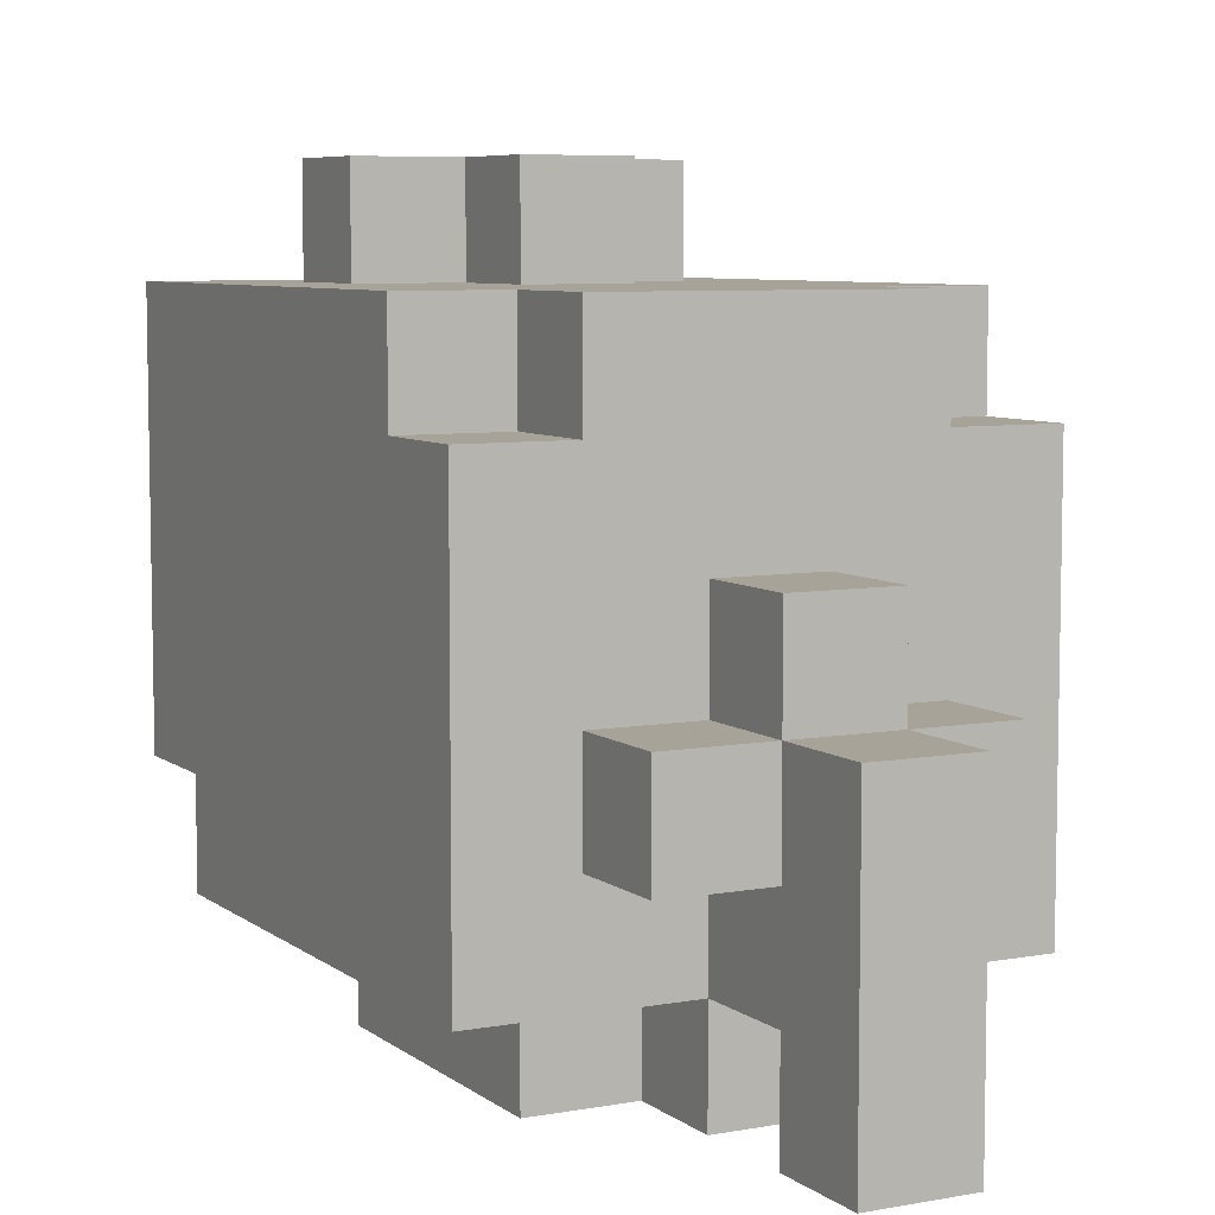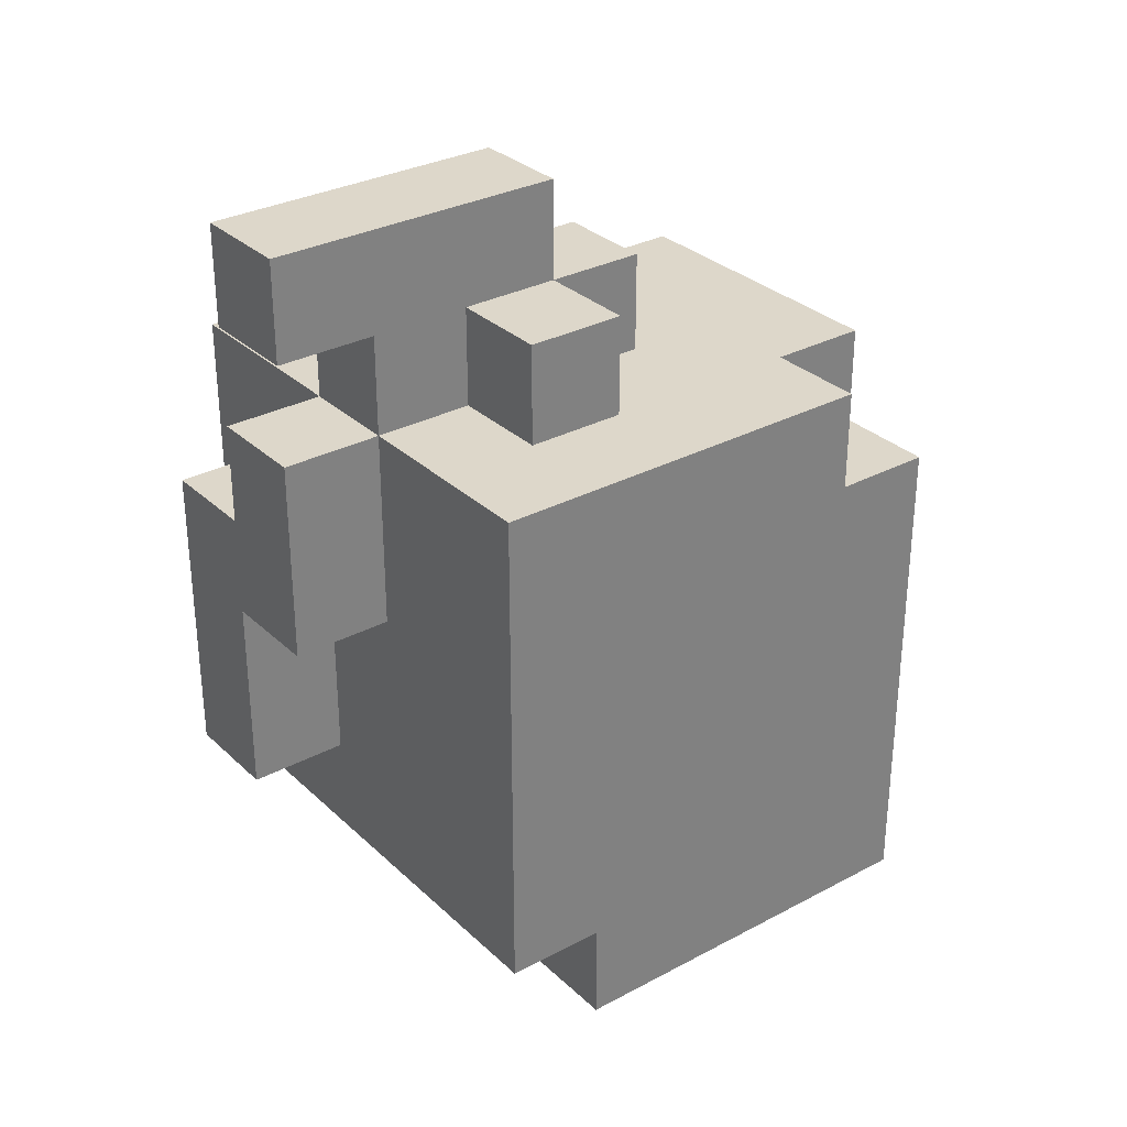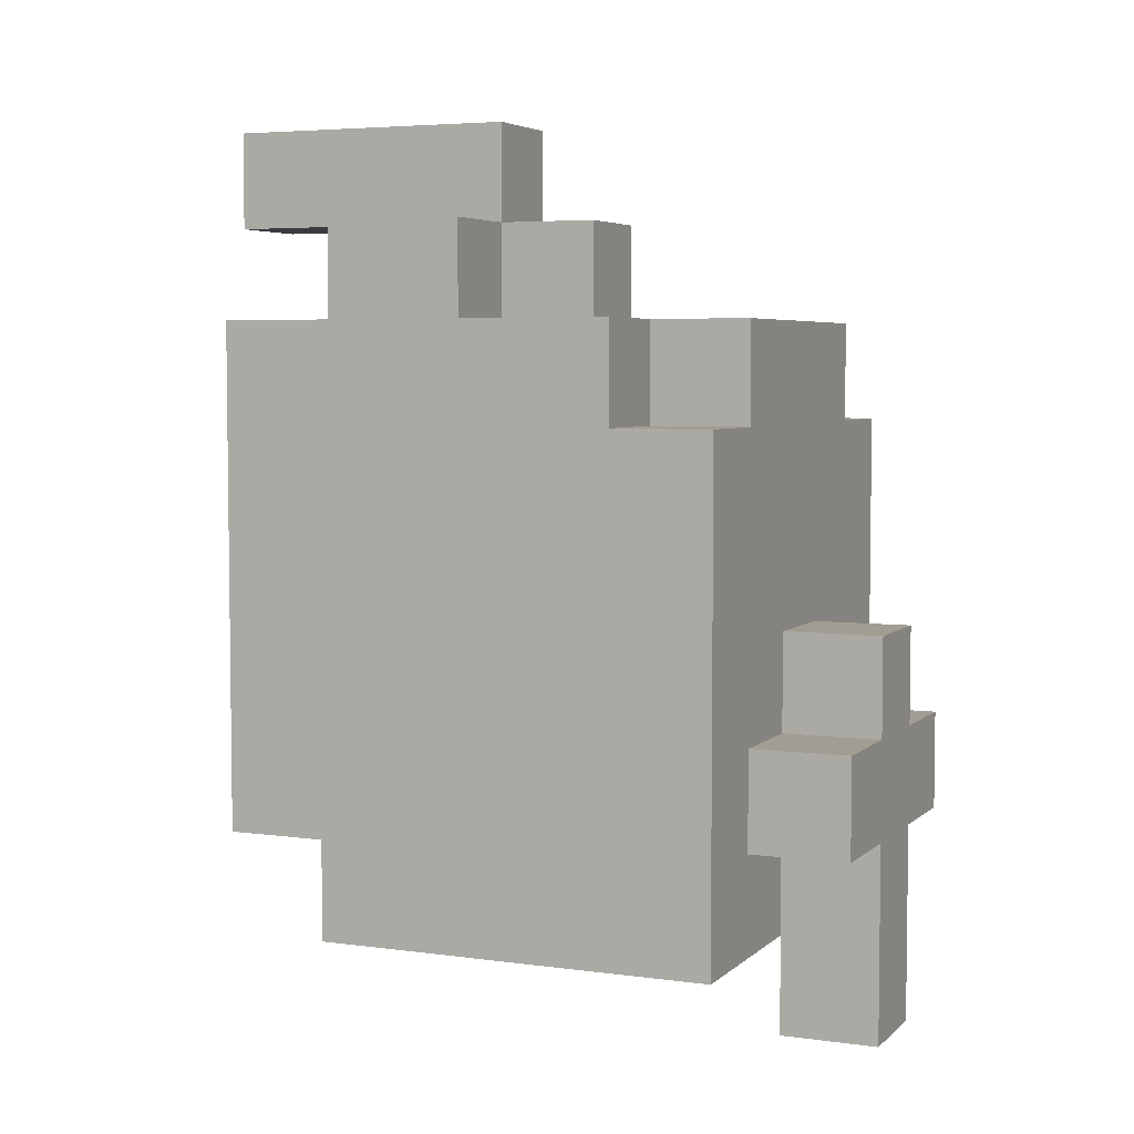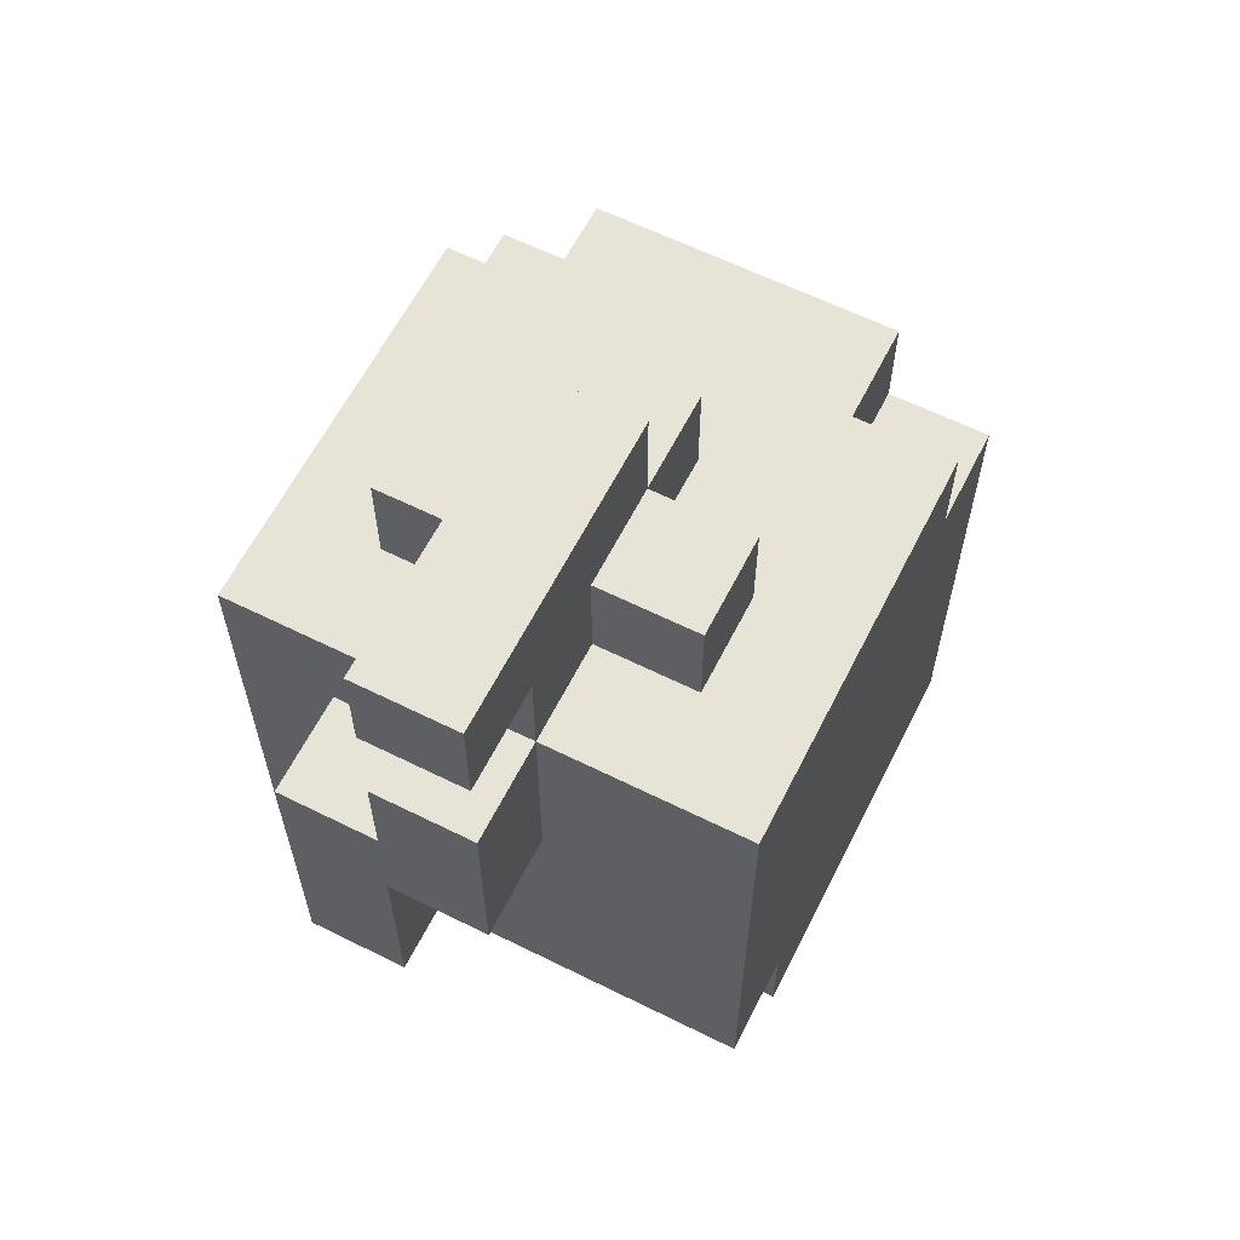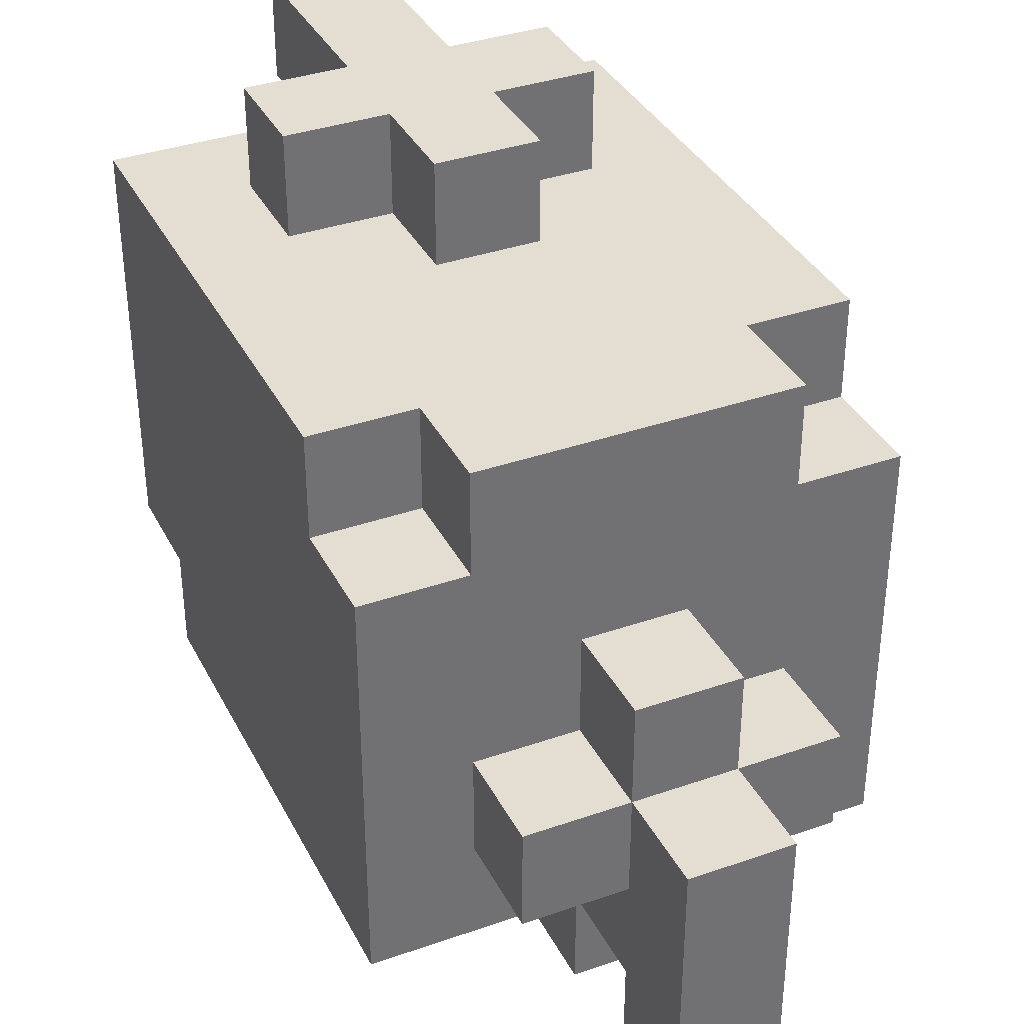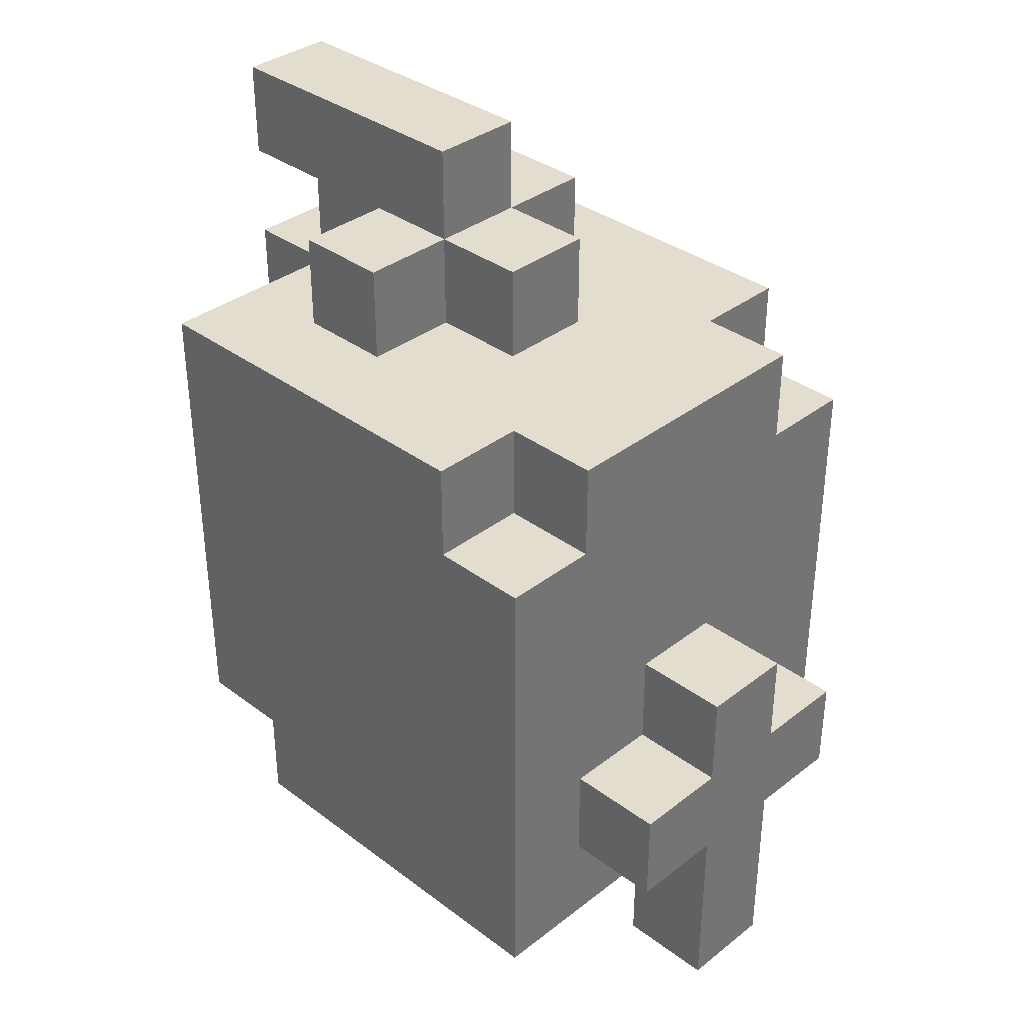
<metadata>
{"format":"obj","ext":"obj","renderer":"f3d","projection":"perspective","resolution":1024,"background":"white","views":[{"elev":6.9,"azim":152.4,"up":"+Z"},{"elev":30.9,"azim":-127.4,"up":"+Y"},{"elev":4.9,"azim":-66.5,"up":"+Y"},{"elev":61.8,"azim":-153.2,"up":"+Y"},{"elev":36.3,"azim":155.5,"up":"+Z"},{"elev":35.5,"azim":-45.5,"up":"+Y"}]}
</metadata>
<code>
o
v -0.3 1.1 -0.5
v -0.3 1.1 -0.9
v -0.3 1.2 -0.6
v -0.3 1.2 -0.7
v -0.3 1.2 -0.9
v -0.3 1.2 -1
v -0.3 1.3 -0.6
v -0.3 1.3 -0.7
v -0.3 1.5 -0.5
v -0.3 1.5 -0.6
v -0.3 1.5 -0.7
v -0.3 1.5 -1
v -0.3 1.6 -0.5
v -0.3 1.6 -0.6
v -0.3 1.6 -1
v -0.3 1.7 -0.6
v -0.3 1.7 -1
v -0.2 1.2 -0.4
v -0.2 1.2 -0.5
v -0.2 1.3 -0.4
v -0.2 1.3 -0.5
v -0.2 1.6 -0.5
v -0.2 1.6 -0.6
v -0.2 1.7 -0.5
v -0.2 1.7 -0.6
v -0.2 1.7 -0.8
v -0.2 1.7 -0.9
v -0.2 1.8 -0.8
v -0.2 1.8 -0.9
v -0.1 1 -0.4
v -0.1 1 -0.5
v -0.1 1.1 -0.5
v -0.1 1.2 -0.4
v -0.1 1.2 -0.5
v -0.1 1.3 -0.4
v -0.1 1.3 -0.5
v -0.1 1.4 -0.4
v -0.1 1.4 -0.5
v -0.1 1.5 -1
v -0.1 1.5 -1.1
v -0.1 1.6 -1
v -0.1 1.7 -0.7
v -0.1 1.7 -0.8
v -0.1 1.7 -0.9
v -0.1 1.7 -1
v -0.1 1.7 -1.1
v -0.1 1.8 -0.7
v -0.1 1.8 -0.8
v -0.1 1.8 -0.9
v -0.1 1.8 -1
v -0.1 1.8 -1.1
v -0.1 1.9 -0.8
v -0.1 1.9 -1.1
v 0 1.3 -1
v 0 1.3 -1.1
v 0 1.5 -1
v 0 1.5 -1.1
v 0.1 1.1 -0.6
v 0.1 1.1 -0.9
v 0.1 1.2 -0.6
v 0.1 1.2 -0.9
v -0.2 1.1 -0.6
v -0.2 1.1 -0.9
v -0.2 1.2 -0.6
v -0.2 1.2 -0.9
v 0 1 -0.4
v 0 1 -0.5
v 0 1.1 -0.5
v 0 1.2 -0.4
v 0 1.2 -0.5
v 0 1.3 -0.4
v 0 1.3 -0.5
v 0 1.4 -0.4
v 0 1.4 -0.5
v 0 1.6 -1
v 0 1.6 -1.1
v 0 1.7 -0.7
v 0 1.7 -0.8
v 0 1.7 -0.9
v 0 1.7 -1
v 0 1.7 -1.1
v 0 1.8 -0.7
v 0 1.8 -0.8
v 0 1.8 -0.9
v 0 1.8 -1
v 0 1.8 -1.1
v 0 1.9 -0.8
v 0 1.9 -1.1
v 0.1 1.2 -0.4
v 0.1 1.2 -0.5
v 0.1 1.3 -0.4
v 0.1 1.3 -0.5
v 0.1 1.3 -1
v 0.1 1.3 -1.1
v 0.1 1.5 -1
v 0.1 1.6 -0.5
v 0.1 1.6 -0.6
v 0.1 1.6 -1
v 0.1 1.6 -1.1
v 0.1 1.7 -0.5
v 0.1 1.7 -0.6
v 0.1 1.7 -0.8
v 0.1 1.7 -0.9
v 0.1 1.8 -0.8
v 0.1 1.8 -0.9
v 0.2 1.1 -0.5
v 0.2 1.1 -0.9
v 0.2 1.2 -0.6
v 0.2 1.2 -0.7
v 0.2 1.2 -0.9
v 0.2 1.2 -1
v 0.2 1.3 -0.6
v 0.2 1.3 -0.7
v 0.2 1.5 -0.5
v 0.2 1.5 -0.6
v 0.2 1.5 -0.7
v 0.2 1.5 -1
v 0.2 1.6 -0.5
v 0.2 1.6 -0.6
v 0.2 1.6 -1
v 0.2 1.7 -0.6
v 0.2 1.7 -1
v -0.2 1.2 -0.4
v -0.2 1.3 -0.4
v -0.1 1 -0.4
v -0.1 1.2 -0.4
v -0.1 1.3 -0.4
v -0.1 1.4 -0.4
v 0 1 -0.4
v 0 1.2 -0.4
v 0 1.3 -0.4
v 0 1.4 -0.4
v 0.1 1.2 -0.4
v 0.1 1.3 -0.4
v -0.3 1.1 -0.5
v -0.3 1.5 -0.5
v -0.3 1.6 -0.5
v -0.2 1.2 -0.5
v -0.2 1.3 -0.5
v -0.2 1.6 -0.5
v -0.2 1.7 -0.5
v -0.1 1.1 -0.5
v -0.1 1.2 -0.5
v -0.1 1.3 -0.5
v -0.1 1.4 -0.5
v 0 1.1 -0.5
v 0 1.2 -0.5
v 0 1.3 -0.5
v 0 1.4 -0.5
v 0.1 1.2 -0.5
v 0.1 1.3 -0.5
v 0.1 1.6 -0.5
v 0.1 1.7 -0.5
v 0.2 1.1 -0.5
v 0.2 1.5 -0.5
v 0.2 1.6 -0.5
v -0.3 1.6 -0.6
v -0.3 1.7 -0.6
v -0.2 1.6 -0.6
v -0.2 1.7 -0.6
v 0.1 1.6 -0.6
v 0.1 1.7 -0.6
v 0.2 1.6 -0.6
v 0.2 1.7 -0.6
v -0.1 1.7 -0.7
v -0.1 1.8 -0.7
v 0 1.7 -0.7
v 0 1.8 -0.7
v -0.2 1.7 -0.8
v -0.2 1.8 -0.8
v -0.1 1.7 -0.8
v -0.1 1.8 -0.8
v -0.1 1.9 -0.8
v 0 1.7 -0.8
v 0 1.8 -0.8
v 0 1.9 -0.8
v 0.1 1.7 -0.8
v 0.1 1.8 -0.8
v -0.1 1 -0.5
v -0.1 1.1 -0.5
v 0 1 -0.5
v 0 1.1 -0.5
v -0.2 1.1 -0.6
v -0.2 1.2 -0.6
v 0.1 1.1 -0.6
v 0.1 1.2 -0.6
v -0.3 1.1 -0.9
v -0.3 1.2 -0.9
v -0.2 1.1 -0.9
v -0.2 1.2 -0.9
v -0.2 1.7 -0.9
v -0.2 1.8 -0.9
v -0.1 1.7 -0.9
v -0.1 1.8 -0.9
v 0 1.7 -0.9
v 0 1.8 -0.9
v 0.1 1.1 -0.9
v 0.1 1.2 -0.9
v 0.1 1.7 -0.9
v 0.1 1.8 -0.9
v 0.2 1.1 -0.9
v 0.2 1.2 -0.9
v -0.3 1.2 -1
v -0.3 1.5 -1
v -0.3 1.6 -1
v -0.3 1.7 -1
v -0.1 1.5 -1
v -0.1 1.6 -1
v -0.1 1.7 -1
v -0.1 1.8 -1
v 0 1.3 -1
v 0 1.5 -1
v 0 1.6 -1
v 0 1.7 -1
v 0 1.8 -1
v 0.1 1.3 -1
v 0.1 1.5 -1
v 0.1 1.6 -1
v 0.2 1.2 -1
v 0.2 1.5 -1
v 0.2 1.6 -1
v 0.2 1.7 -1
v -0.1 1.5 -1.1
v -0.1 1.7 -1.1
v -0.1 1.8 -1.1
v -0.1 1.9 -1.1
v 0 1.3 -1.1
v 0 1.5 -1.1
v 0 1.6 -1.1
v 0 1.7 -1.1
v 0 1.8 -1.1
v 0 1.9 -1.1
v 0.1 1.3 -1.1
v 0.1 1.6 -1.1
v -0.1 1 -0.4
v 0 1 -0.4
v -0.1 1 -0.5
v 0 1 -0.5
v -0.3 1.1 -0.5
v -0.1 1.1 -0.5
v 0 1.1 -0.5
v 0.2 1.1 -0.5
v -0.2 1.1 -0.6
v 0.1 1.1 -0.6
v -0.3 1.1 -0.9
v -0.2 1.1 -0.9
v 0.1 1.1 -0.9
v 0.2 1.1 -0.9
v -0.2 1.2 -0.4
v -0.1 1.2 -0.4
v 0 1.2 -0.4
v 0.1 1.2 -0.4
v -0.2 1.2 -0.5
v -0.1 1.2 -0.5
v 0 1.2 -0.5
v 0.1 1.2 -0.5
v -0.2 1.2 -0.6
v 0.1 1.2 -0.6
v -0.3 1.2 -0.9
v -0.2 1.2 -0.9
v 0.1 1.2 -0.9
v 0.2 1.2 -0.9
v -0.3 1.2 -1
v 0.2 1.2 -1
v 0 1.3 -1
v 0.1 1.3 -1
v 0 1.3 -1.1
v 0.1 1.3 -1.1
v -0.1 1.5 -1
v 0 1.5 -1
v -0.1 1.5 -1.1
v 0 1.5 -1.1
v -0.1 1.8 -1
v 0 1.8 -1
v -0.1 1.8 -1.1
v 0 1.8 -1.1
v -0.2 1.3 -0.4
v -0.1 1.3 -0.4
v 0 1.3 -0.4
v 0.1 1.3 -0.4
v -0.2 1.3 -0.5
v -0.1 1.3 -0.5
v 0 1.3 -0.5
v 0.1 1.3 -0.5
v -0.1 1.4 -0.4
v 0 1.4 -0.4
v -0.1 1.4 -0.5
v 0 1.4 -0.5
v -0.3 1.6 -0.5
v -0.2 1.6 -0.5
v 0.1 1.6 -0.5
v 0.2 1.6 -0.5
v -0.3 1.6 -0.6
v -0.2 1.6 -0.6
v 0.1 1.6 -0.6
v 0.2 1.6 -0.6
v 0 1.6 -1
v 0.1 1.6 -1
v 0 1.6 -1.1
v 0.1 1.6 -1.1
v -0.2 1.7 -0.5
v 0.1 1.7 -0.5
v -0.3 1.7 -0.6
v -0.2 1.7 -0.6
v 0.1 1.7 -0.6
v 0.2 1.7 -0.6
v -0.1 1.7 -0.7
v 0 1.7 -0.7
v -0.2 1.7 -0.8
v -0.1 1.7 -0.8
v 0 1.7 -0.8
v 0.1 1.7 -0.8
v -0.2 1.7 -0.9
v -0.1 1.7 -0.9
v 0 1.7 -0.9
v 0.1 1.7 -0.9
v -0.3 1.7 -1
v -0.1 1.7 -1
v 0 1.7 -1
v 0.2 1.7 -1
v -0.1 1.7 -1.1
v 0 1.7 -1.1
v -0.1 1.8 -0.7
v 0 1.8 -0.7
v -0.2 1.8 -0.8
v -0.1 1.8 -0.8
v 0 1.8 -0.8
v 0.1 1.8 -0.8
v -0.2 1.8 -0.9
v -0.1 1.8 -0.9
v 0 1.8 -0.9
v 0.1 1.8 -0.9
v -0.1 1.9 -0.8
v 0 1.9 -0.8
v -0.1 1.9 -1.1
v 0 1.9 -1.1
f 3 2 1
f 4 2 3
f 5 2 4
f 7 3 1
f 7 4 3
f 8 6 5
f 8 4 7
f 8 5 4
f 9 7 1
f 10 8 7
f 10 7 9
f 11 6 8
f 11 8 10
f 12 6 11
f 13 10 9
f 13 11 10
f 13 12 11
f 14 12 13
f 15 12 14
f 16 15 14
f 17 15 16
f 20 19 18
f 21 19 20
f 24 23 22
f 25 23 24
f 28 27 26
f 29 27 28
f 32 31 30
f 33 32 30
f 34 32 33
f 37 36 35
f 38 36 37
f 41 40 39
f 45 40 41
f 46 40 45
f 47 43 42
f 48 43 47
f 49 45 44
f 50 45 49
f 52 51 50
f 52 50 49
f 52 49 48
f 53 51 52
f 56 55 54
f 57 55 56
f 60 59 58
f 61 59 60
f 62 63 64
f 64 63 65
f 66 67 68
f 66 68 69
f 69 68 70
f 71 72 73
f 73 72 74
f 75 76 80
f 80 76 81
f 77 78 82
f 82 78 83
f 79 80 84
f 84 80 85
f 85 86 87
f 84 85 87
f 83 84 87
f 87 86 88
f 89 90 91
f 91 90 92
f 93 94 95
f 95 94 98
f 98 94 99
f 96 97 100
f 100 97 101
f 102 103 104
f 104 103 105
f 106 107 108
f 108 107 109
f 109 107 110
f 106 108 112
f 108 109 112
f 110 111 113
f 112 109 113
f 109 110 113
f 106 112 114
f 112 113 115
f 114 112 115
f 113 111 116
f 115 113 116
f 116 111 117
f 114 115 118
f 115 116 118
f 116 117 118
f 118 117 119
f 119 117 120
f 119 120 121
f 121 120 122
f 126 124 123
f 127 124 126
f 129 126 125
f 130 128 127
f 130 126 129
f 130 127 126
f 131 128 130
f 132 128 131
f 133 131 130
f 134 131 133
f 138 136 135
f 139 136 138
f 140 137 136
f 142 138 135
f 143 138 142
f 144 136 139
f 145 136 144
f 149 136 145
f 150 147 146
f 151 149 148
f 152 141 140
f 152 140 136
f 153 141 152
f 154 150 146
f 154 151 150
f 155 152 136
f 155 151 154
f 155 149 151
f 155 136 149
f 156 152 155
f 159 158 157
f 160 158 159
f 163 162 161
f 164 162 163
f 167 166 165
f 168 166 167
f 171 170 169
f 172 170 171
f 175 173 172
f 176 173 175
f 177 175 174
f 178 175 177
f 179 180 181
f 181 180 182
f 183 184 185
f 185 184 186
f 187 188 189
f 189 188 190
f 191 192 193
f 193 192 194
f 195 196 199
f 199 196 200
f 197 198 201
f 201 198 202
f 203 204 207
f 204 205 207
f 205 206 208
f 207 205 208
f 208 206 209
f 203 207 211
f 211 207 212
f 209 210 214
f 214 210 215
f 203 211 216
f 213 214 218
f 216 217 219
f 203 216 219
f 217 218 220
f 219 217 220
f 218 214 221
f 220 218 221
f 221 214 222
f 223 224 228
f 228 224 229
f 229 224 230
f 225 226 231
f 231 226 232
f 227 228 233
f 228 229 233
f 233 229 234
f 237 236 235
f 238 236 237
f 243 240 239
f 243 242 241
f 243 241 240
f 244 242 243
f 245 243 239
f 246 243 245
f 247 242 244
f 248 242 247
f 253 250 249
f 254 250 253
f 255 252 251
f 256 252 255
f 260 258 257
f 261 258 260
f 263 261 260
f 263 262 261
f 263 260 259
f 264 262 263
f 267 266 265
f 268 266 267
f 271 270 269
f 272 270 271
f 275 274 273
f 276 274 275
f 277 278 281
f 281 278 282
f 279 280 283
f 283 280 284
f 285 286 287
f 287 286 288
f 289 290 293
f 293 290 294
f 291 292 295
f 295 292 296
f 297 298 299
f 299 298 300
f 301 302 304
f 304 302 305
f 303 304 307
f 305 306 307
f 304 305 307
f 307 306 308
f 303 307 309
f 309 307 310
f 308 306 311
f 311 306 312
f 303 309 313
f 312 306 316
f 313 314 317
f 303 313 317
f 317 314 318
f 315 316 319
f 316 306 320
f 319 316 320
f 318 319 321
f 321 319 322
f 323 324 326
f 326 324 327
f 325 326 329
f 329 326 330
f 327 328 331
f 331 328 332
f 333 334 335
f 335 334 336

</code>
